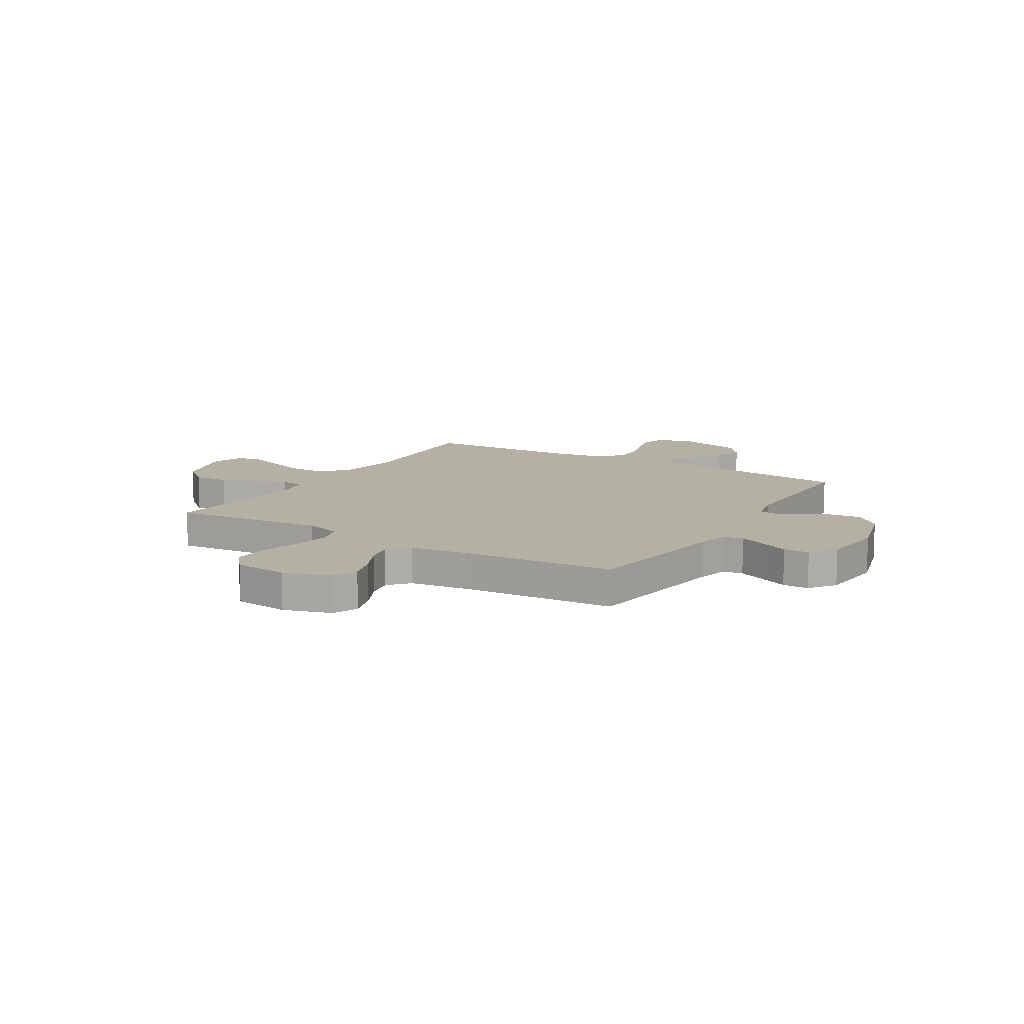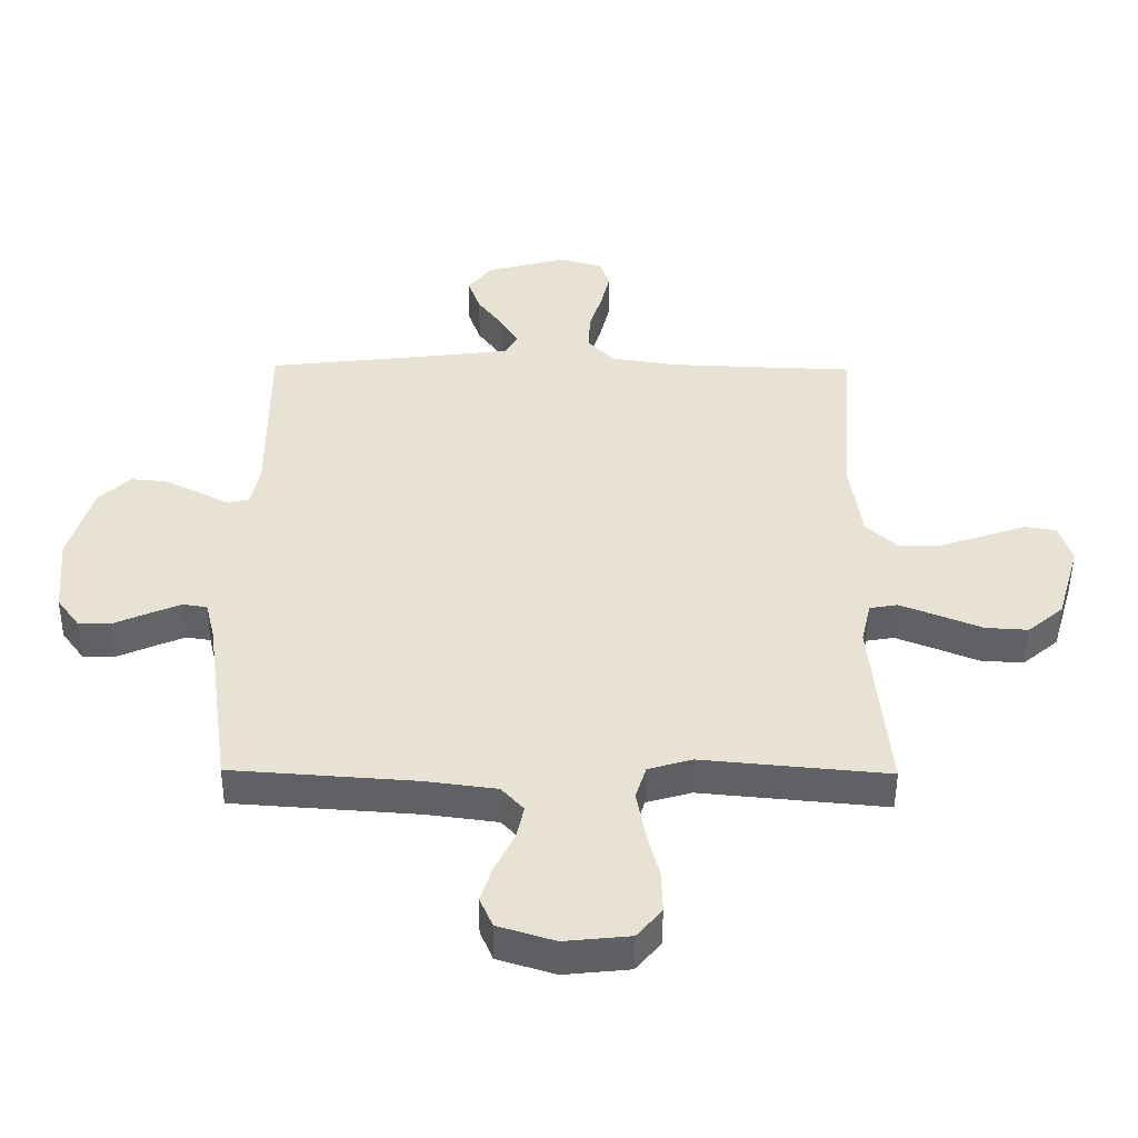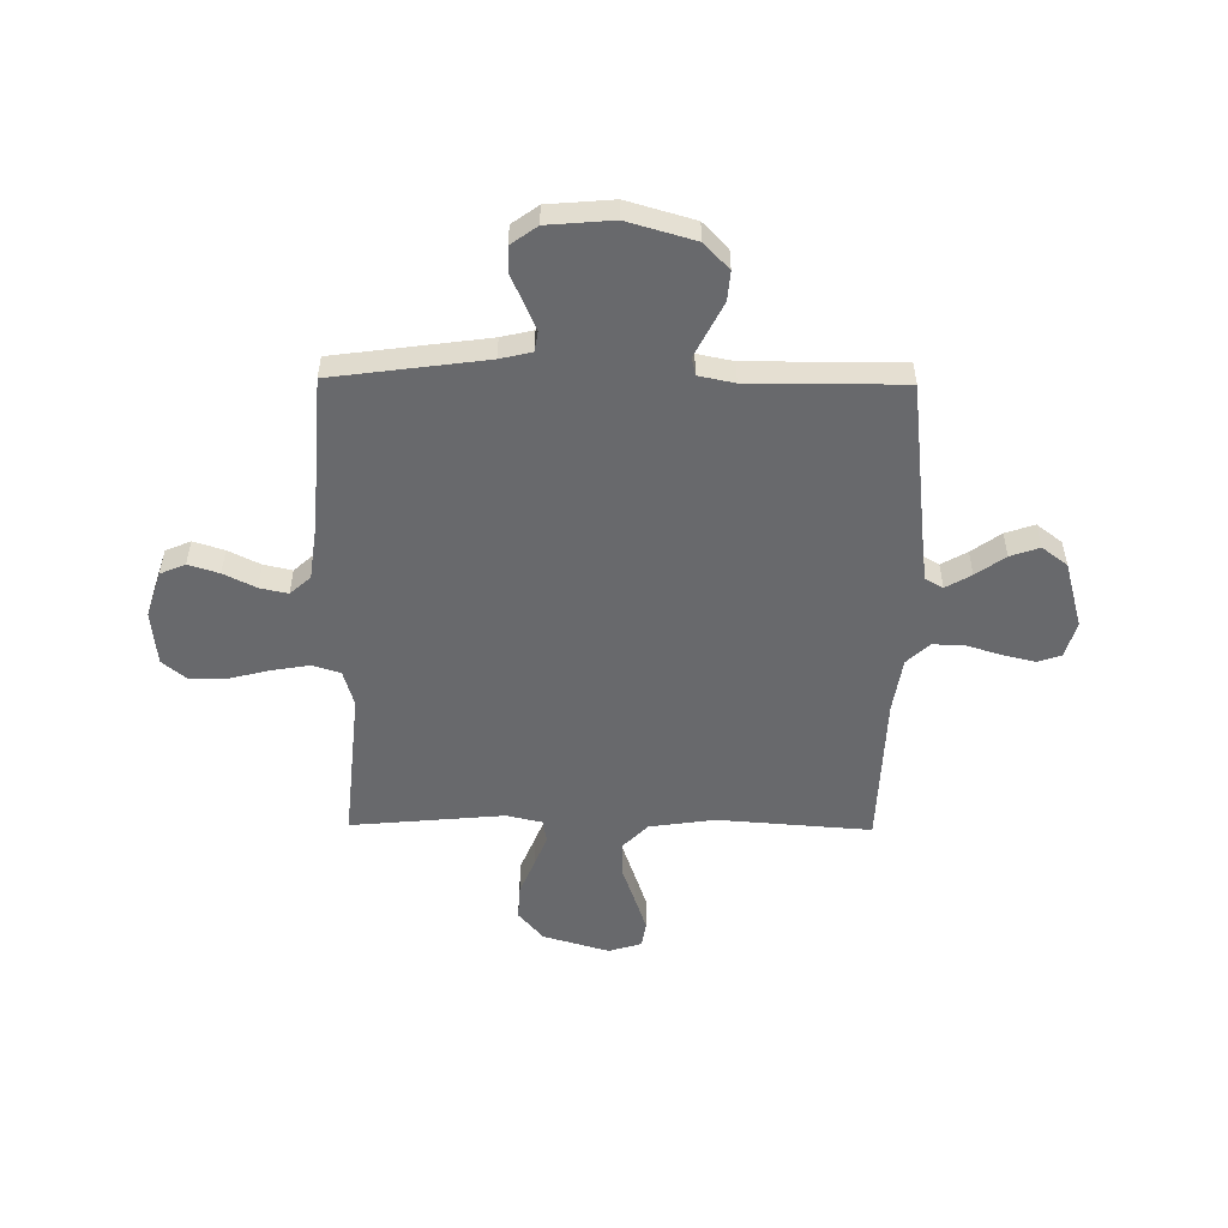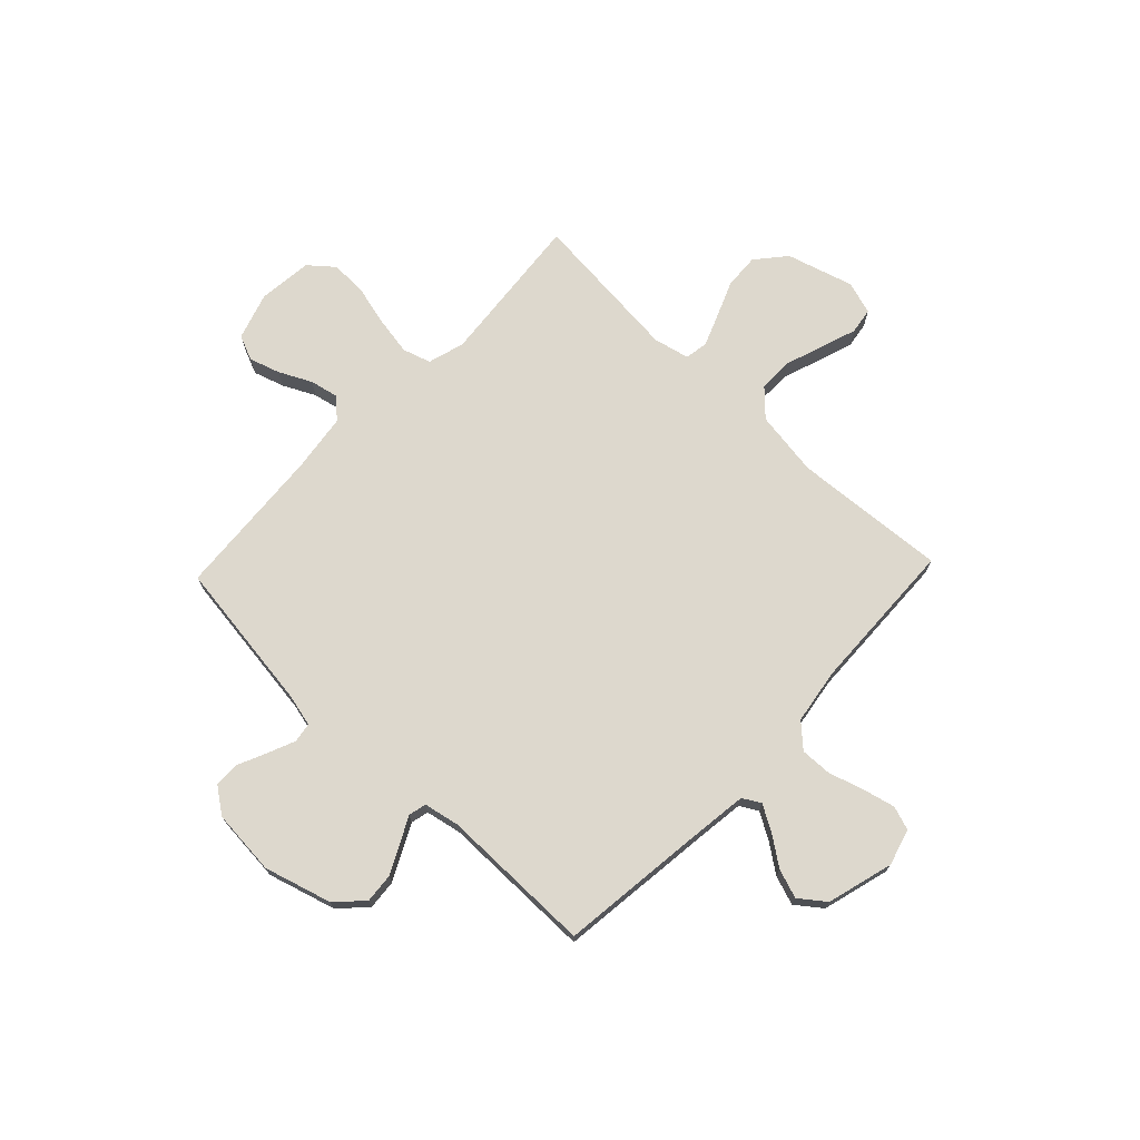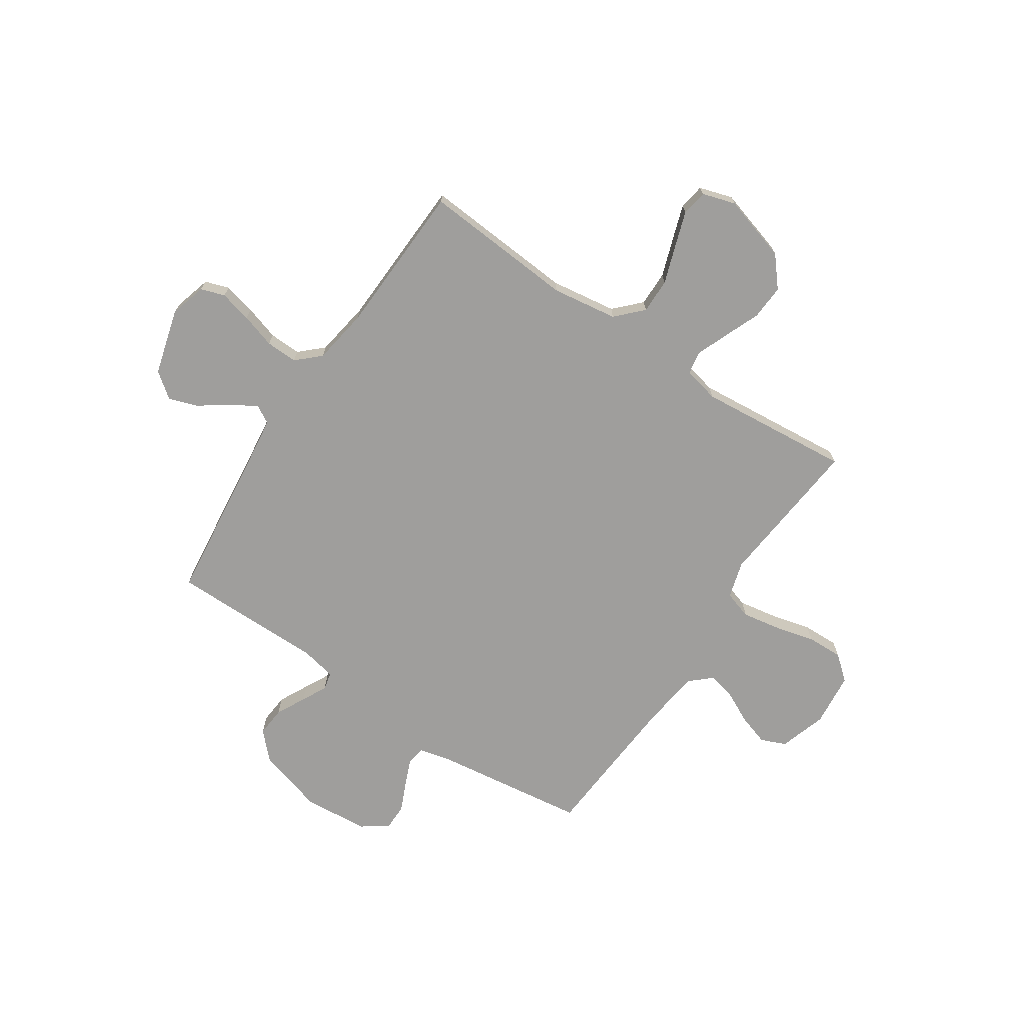
<metadata>
{"format":"obj","ext":"obj","renderer":"f3d","projection":"perspective","resolution":1024,"background":"white","views":[{"elev":11.6,"azim":-148.8,"up":"+Y"},{"elev":-49.3,"azim":-0.5,"up":"+Z"},{"elev":-52.7,"azim":-90.7,"up":"+Y"},{"elev":72.1,"azim":-46.4,"up":"+Y"},{"elev":-71.0,"azim":56.2,"up":"+Y"}]}
</metadata>
<code>
v 0.5 0.07 -0.5
v 0.2 0.07 -0.472
v 0.128 0.07 -0.493
v 0.111 0.07 -0.548
v 0.124 0.07 -0.623
v 0.144 0.07 -0.702
v 0.146 0.07 -0.773
v 0.106 0.07 -0.821
v 0 0.07 -0.832
v -0.092 0.07 -0.803
v -0.113 0.07 -0.754
v -0.094 0.07 -0.694
v -0.063 0.07 -0.631
v -0.051 0.07 -0.576
v -0.087 0.07 -0.536
v -0.2 0.07 -0.521
v -0.5 0.07 -0.5
v -0.541 0.07 -0.2
v -0.556 0.07 -0.138
v -0.595 0.07 -0.132
v -0.647 0.07 -0.154
v -0.703 0.07 -0.179
v -0.754 0.07 -0.179
v -0.791 0.07 -0.128
v -0.802 0.07 0
v -0.764 0.07 0.132
v -0.713 0.07 0.181
v -0.655 0.07 0.176
v -0.597 0.07 0.147
v -0.548 0.07 0.122
v -0.513 0.07 0.13
v -0.499 0.07 0.2
v -0.5 0.07 0.5
v -0.2 0.07 0.535
v -0.098 0.07 0.548
v -0.078 0.07 0.583
v -0.107 0.07 0.633
v -0.148 0.07 0.69
v -0.168 0.07 0.747
v -0.13 0.07 0.797
v 0 0.07 0.833
v 0.071 0.07 0.813
v 0.087 0.07 0.766
v 0.072 0.07 0.703
v 0.051 0.07 0.635
v 0.049 0.07 0.573
v 0.091 0.07 0.528
v 0.2 0.07 0.511
v 0.5 0.07 0.5
v 0.478 0.07 0.2
v 0.497 0.07 0.072
v 0.547 0.07 0.023
v 0.616 0.07 0.024
v 0.691 0.07 0.05
v 0.759 0.07 0.073
v 0.81 0.07 0.065
v 0.83 0.07 0
v 0.792 0.07 -0.13
v 0.734 0.07 -0.179
v 0.665 0.07 -0.175
v 0.594 0.07 -0.146
v 0.533 0.07 -0.122
v 0.488 0.07 -0.13
v 0.472 0.07 -0.2
v 0.5 0 -0.5
v 0.2 0 -0.472
v 0.128 0 -0.493
v 0.111 0 -0.548
v 0.124 0 -0.623
v 0.144 0 -0.702
v 0.146 0 -0.773
v 0.106 0 -0.821
v 0 0 -0.832
v -0.092 0 -0.803
v -0.113 0 -0.754
v -0.094 0 -0.694
v -0.063 0 -0.631
v -0.051 0 -0.576
v -0.087 0 -0.536
v -0.2 0 -0.521
v -0.5 0 -0.5
v -0.541 0 -0.2
v -0.556 0 -0.138
v -0.595 0 -0.132
v -0.647 0 -0.154
v -0.703 0 -0.179
v -0.754 0 -0.179
v -0.791 0 -0.128
v -0.802 0 0
v -0.764 0 0.132
v -0.713 0 0.181
v -0.655 0 0.176
v -0.597 0 0.147
v -0.548 0 0.122
v -0.513 0 0.13
v -0.499 0 0.2
v -0.5 0 0.5
v -0.2 0 0.535
v -0.098 0 0.548
v -0.078 0 0.583
v -0.107 0 0.633
v -0.148 0 0.69
v -0.168 0 0.747
v -0.13 0 0.797
v 0 0 0.833
v 0.071 0 0.813
v 0.087 0 0.766
v 0.072 0 0.703
v 0.051 0 0.635
v 0.049 0 0.573
v 0.091 0 0.528
v 0.2 0 0.511
v 0.5 0 0.5
v 0.478 0 0.2
v 0.497 0 0.072
v 0.547 0 0.023
v 0.616 0 0.024
v 0.691 0 0.05
v 0.759 0 0.073
v 0.81 0 0.065
v 0.83 0 0
v 0.792 0 -0.13
v 0.734 0 -0.179
v 0.665 0 -0.175
v 0.594 0 -0.146
v 0.533 0 -0.122
v 0.488 0 -0.13
v 0.472 0 -0.2
f 58 59 60 61
f 58 61 62
f 57 58 62
f 56 57 62 63
f 53 54 55 56
f 48 49 50
f 47 48 50 51
f 46 47 51
f 42 43 44 45
f 40 41 42 45
f 40 45 46
f 37 38 39 40
f 36 37 40 46
f 35 36 46 51
f 32 33 34
f 31 32 34 35
f 27 28 29 30
f 25 26 27 30
f 25 30 31
f 24 25 31
f 21 22 23 24
f 20 21 24 31
f 19 20 31 35
f 16 17 18
f 15 16 18 19
f 10 11 12 13
f 10 13 14
f 9 10 14
f 8 9 14
f 5 6 7 8
f 4 5 8 14
f 3 4 14 15
f 64 1 2
f 63 64 2 3
f 53 56 63
f 52 53 63 3
f 19 35 51 52
f 3 15 19 52
f 125 124 123 122
f 126 125 122
f 126 122 121
f 127 126 121 120
f 120 119 118 117
f 114 113 112
f 115 114 112 111
f 115 111 110
f 109 108 107 106
f 109 106 105 104
f 110 109 104
f 104 103 102 101
f 110 104 101 100
f 115 110 100 99
f 98 97 96
f 99 98 96 95
f 94 93 92 91
f 94 91 90 89
f 95 94 89
f 95 89 88
f 88 87 86 85
f 95 88 85 84
f 99 95 84 83
f 82 81 80
f 83 82 80 79
f 77 76 75 74
f 78 77 74
f 78 74 73
f 78 73 72
f 72 71 70 69
f 78 72 69 68
f 79 78 68 67
f 66 65 128
f 67 66 128 127
f 127 120 117
f 67 127 117 116
f 116 115 99 83
f 116 83 79 67
f 1 65 66 2
f 2 66 67 3
f 3 67 68 4
f 4 68 69 5
f 5 69 70 6
f 6 70 71 7
f 7 71 72 8
f 8 72 73 9
f 9 73 74 10
f 10 74 75 11
f 11 75 76 12
f 12 76 77 13
f 13 77 78 14
f 14 78 79 15
f 15 79 80 16
f 16 80 81 17
f 17 81 82 18
f 18 82 83 19
f 19 83 84 20
f 20 84 85 21
f 21 85 86 22
f 22 86 87 23
f 23 87 88 24
f 24 88 89 25
f 25 89 90 26
f 26 90 91 27
f 27 91 92 28
f 28 92 93 29
f 29 93 94 30
f 30 94 95 31
f 31 95 96 32
f 32 96 97 33
f 33 97 98 34
f 34 98 99 35
f 35 99 100 36
f 36 100 101 37
f 37 101 102 38
f 38 102 103 39
f 39 103 104 40
f 40 104 105 41
f 41 105 106 42
f 42 106 107 43
f 43 107 108 44
f 44 108 109 45
f 45 109 110 46
f 46 110 111 47
f 47 111 112 48
f 48 112 113 49
f 49 113 114 50
f 50 114 115 51
f 51 115 116 52
f 52 116 117 53
f 53 117 118 54
f 54 118 119 55
f 55 119 120 56
f 56 120 121 57
f 57 121 122 58
f 58 122 123 59
f 59 123 124 60
f 60 124 125 61
f 61 125 126 62
f 62 126 127 63
f 63 127 128 64
f 64 128 65 1

</code>
